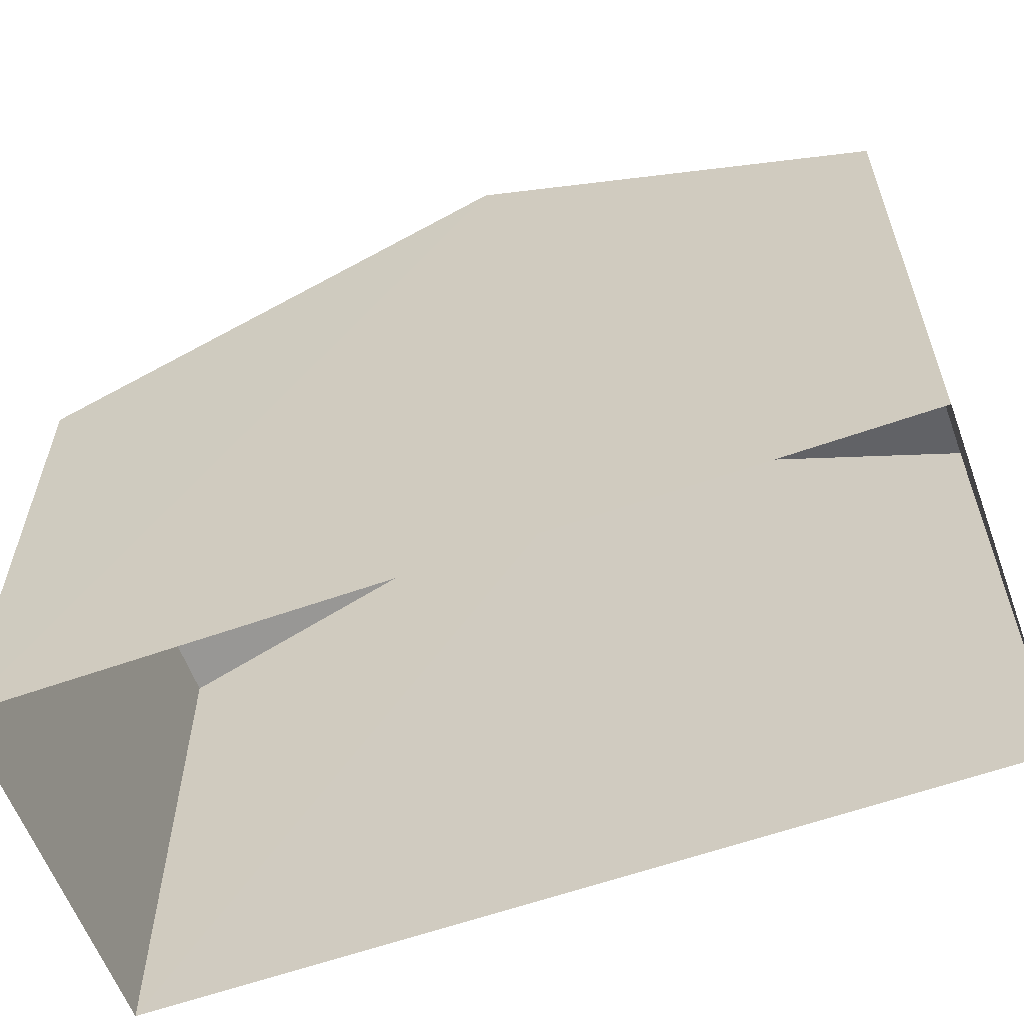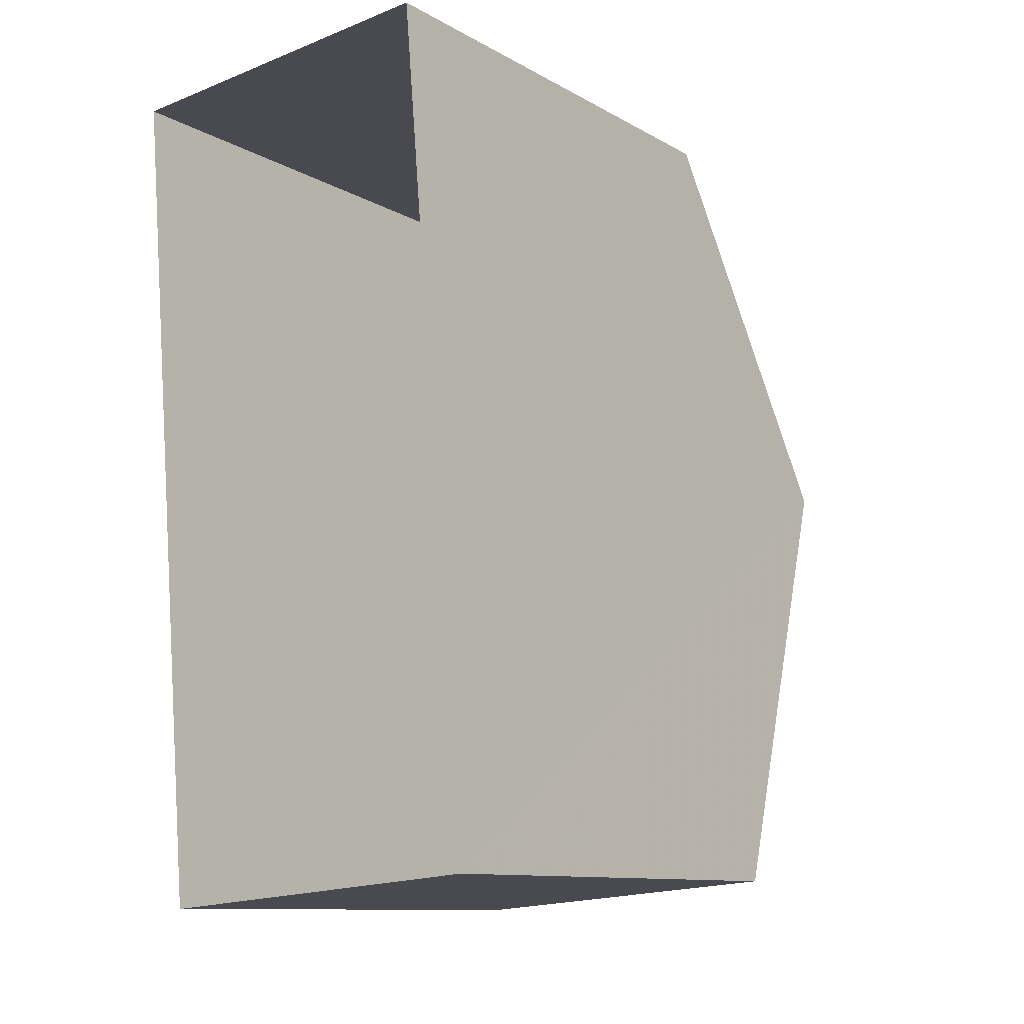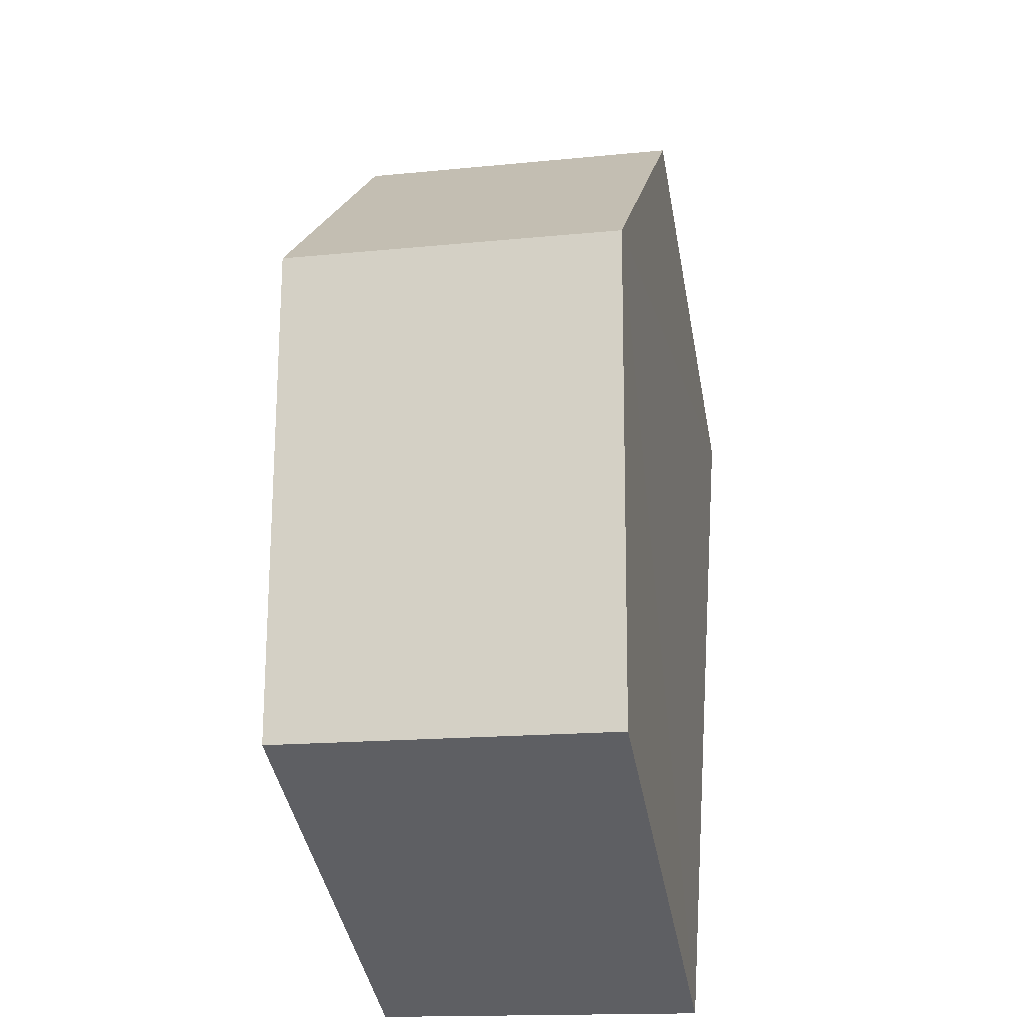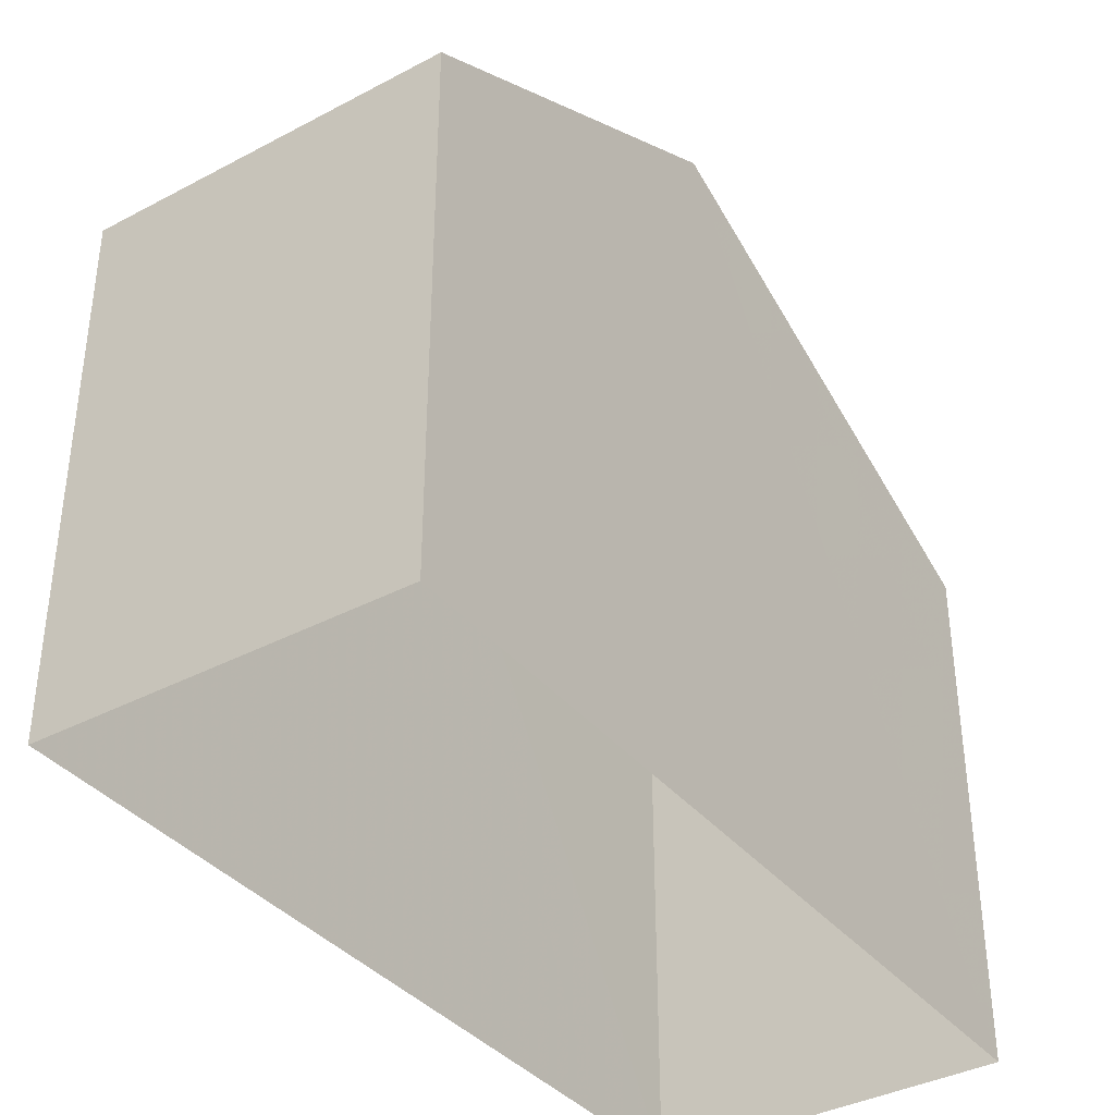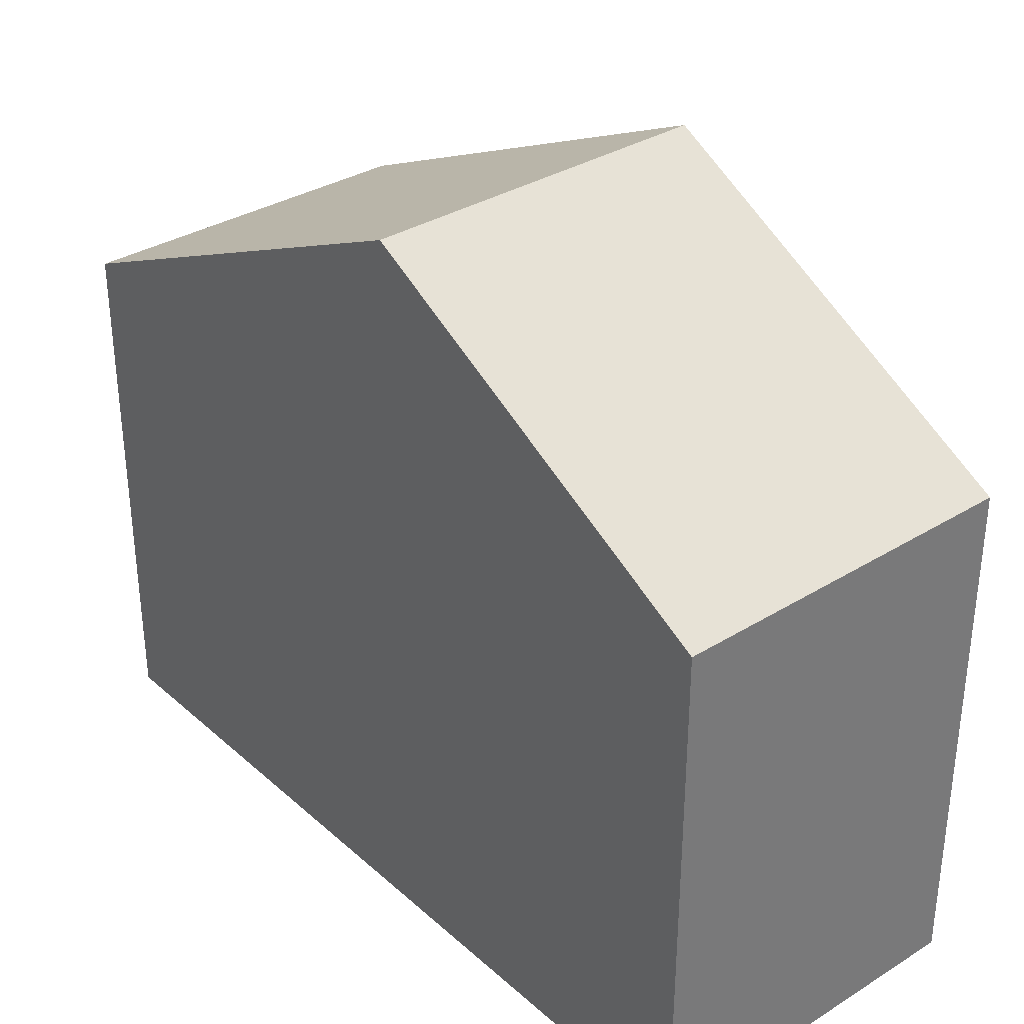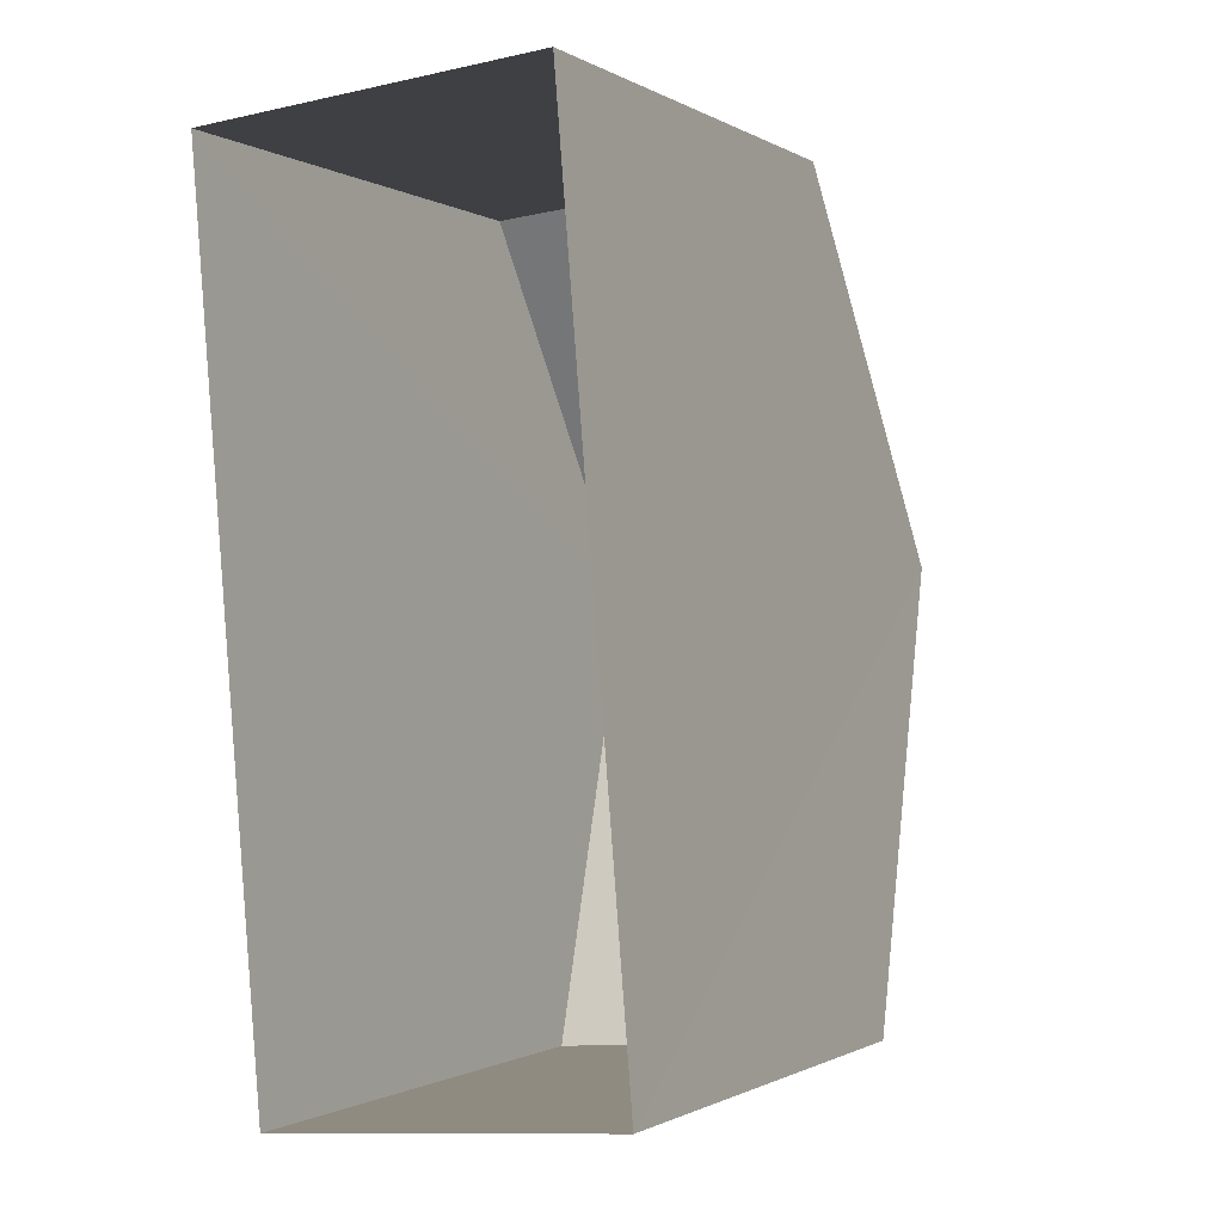
<metadata>
{"format":"obj","ext":"obj","renderer":"f3d","projection":"perspective","resolution":1024,"background":"white","views":[{"elev":-59.8,"azim":105.1,"up":"+Z"},{"elev":-10.9,"azim":-143.5,"up":"+Y"},{"elev":-42.8,"azim":10.3,"up":"+Y"},{"elev":-37.5,"azim":-150.6,"up":"+Z"},{"elev":33.8,"azim":134.9,"up":"+Z"},{"elev":-0.9,"azim":-152.3,"up":"+Y"}]}
</metadata>
<code>
v -3.718e+05 -1.035e+05 34.01
v -3.718e+05 -1.035e+05 34.01
v -3.718e+05 -1.035e+05 34.01
v -3.718e+05 -1.035e+05 34.01
v -3.718e+05 -1.035e+05 43.23
v -3.718e+05 -1.035e+05 40.59
v -3.718e+05 -1.035e+05 43.23
v -3.718e+05 -1.035e+05 40.59
v -3.718e+05 -1.035e+05 40.59
v -3.718e+05 -1.035e+05 40.59
f 1 2 3
f 4 1 3
f 5 6 7
f 5 8 6
f 9 10 5
f 7 9 5
f 10 3 5
f 3 2 5
f 2 8 5
f 6 1 7
f 1 4 7
f 4 9 7
f 10 4 3
f 10 9 4
f 8 2 1
f 6 8 1

</code>
